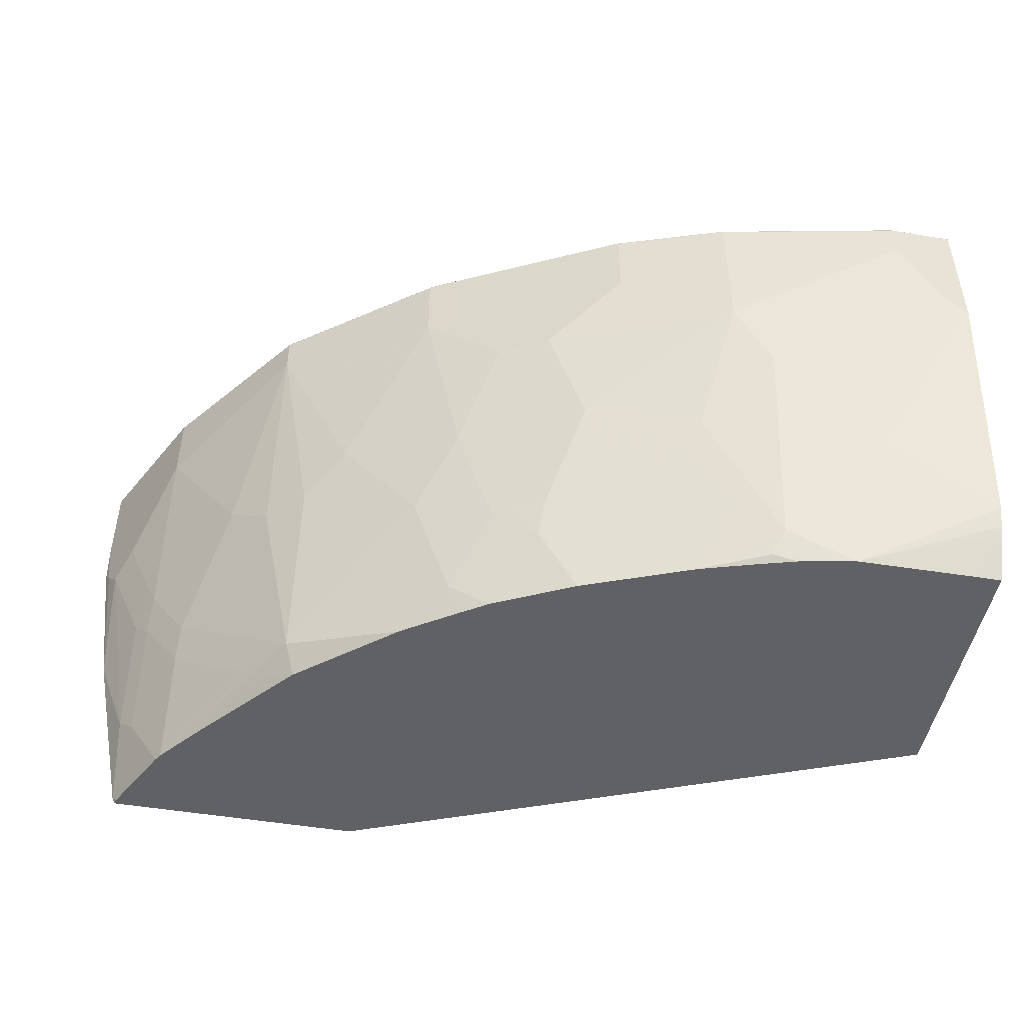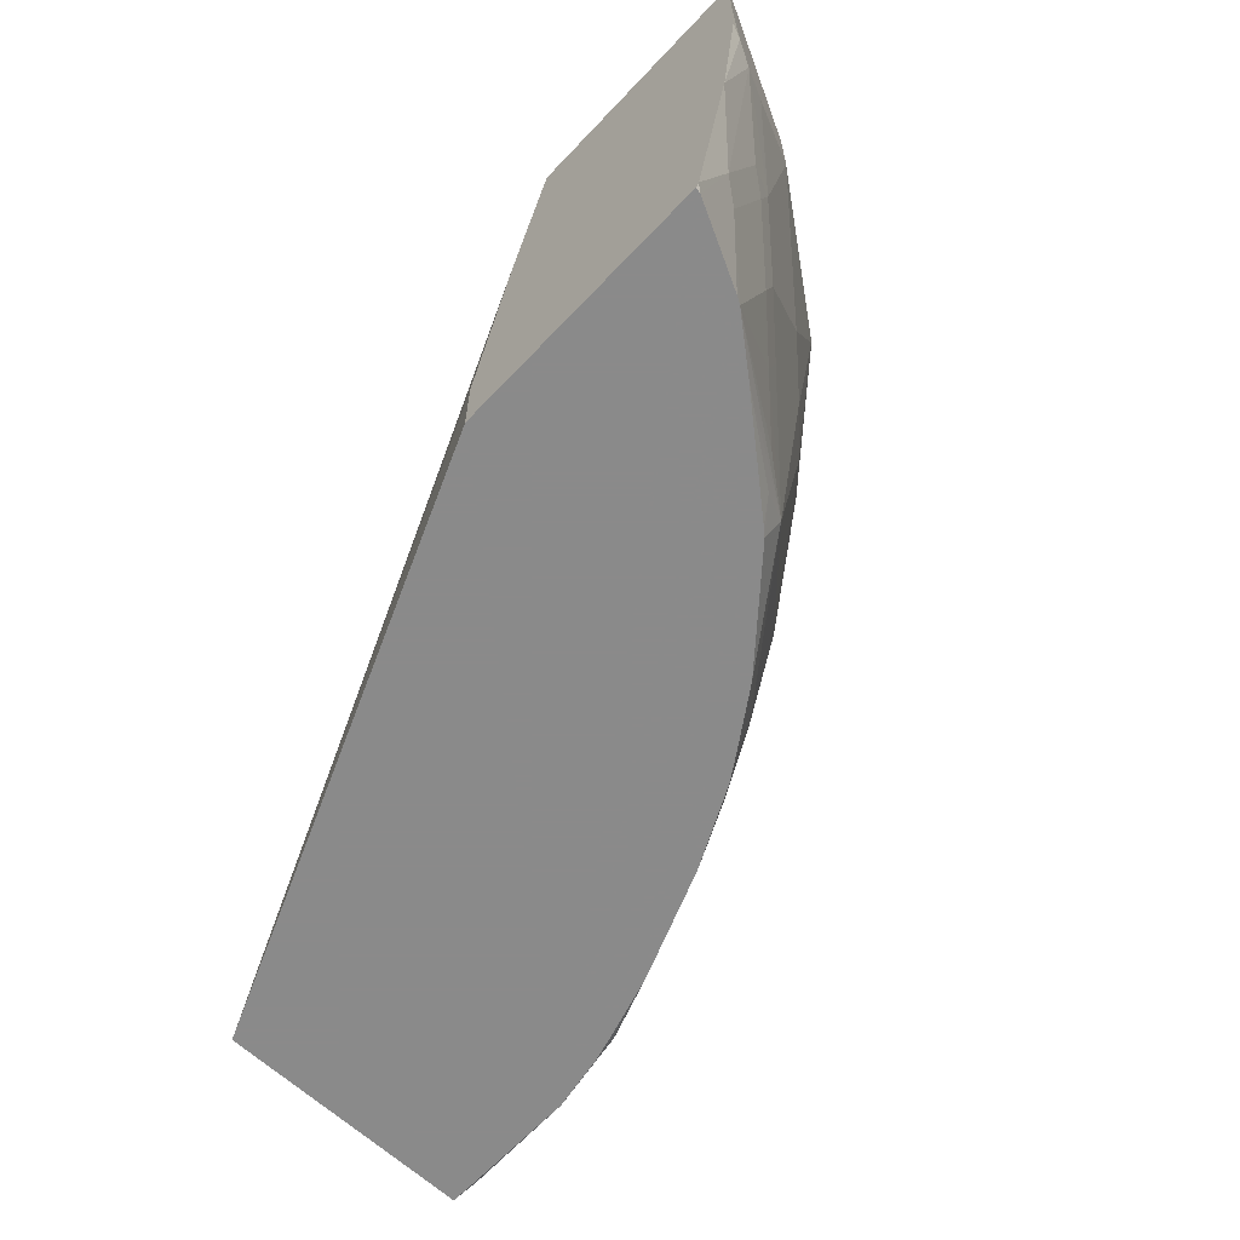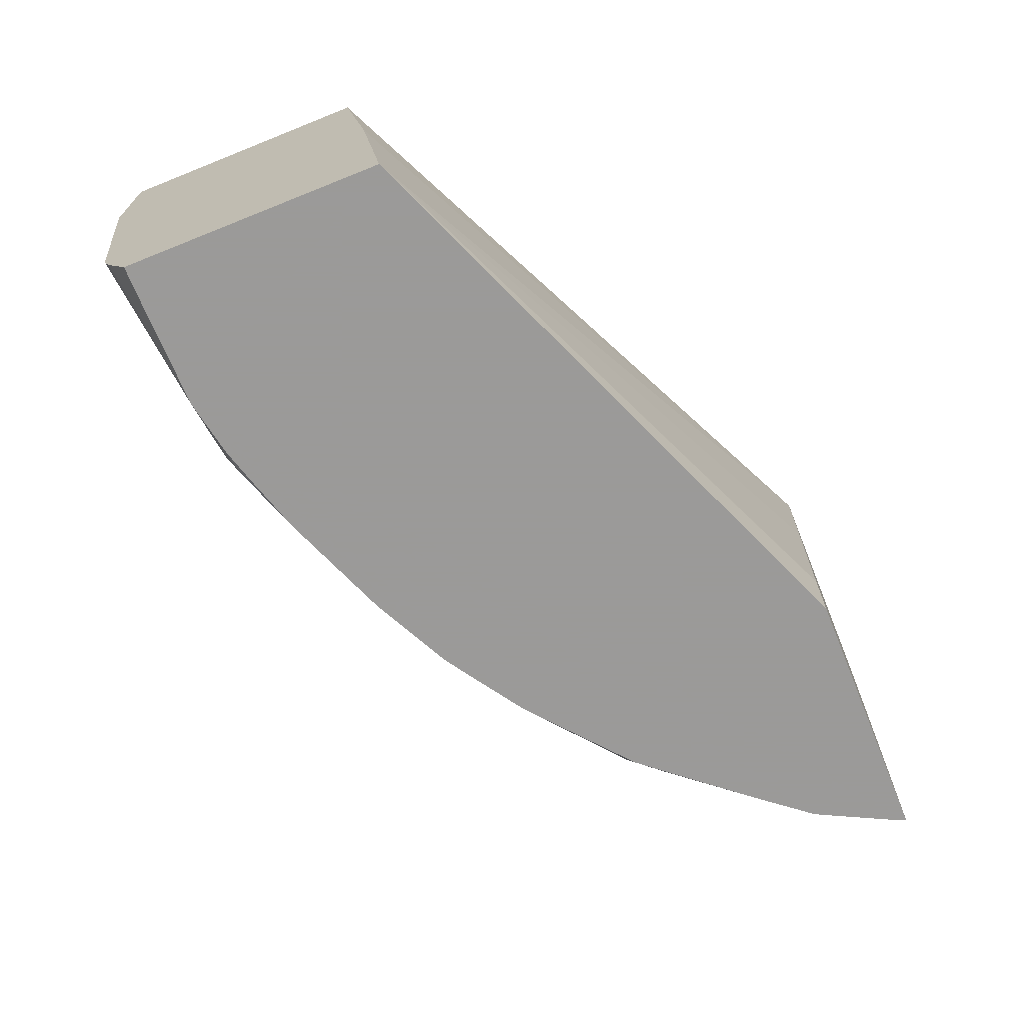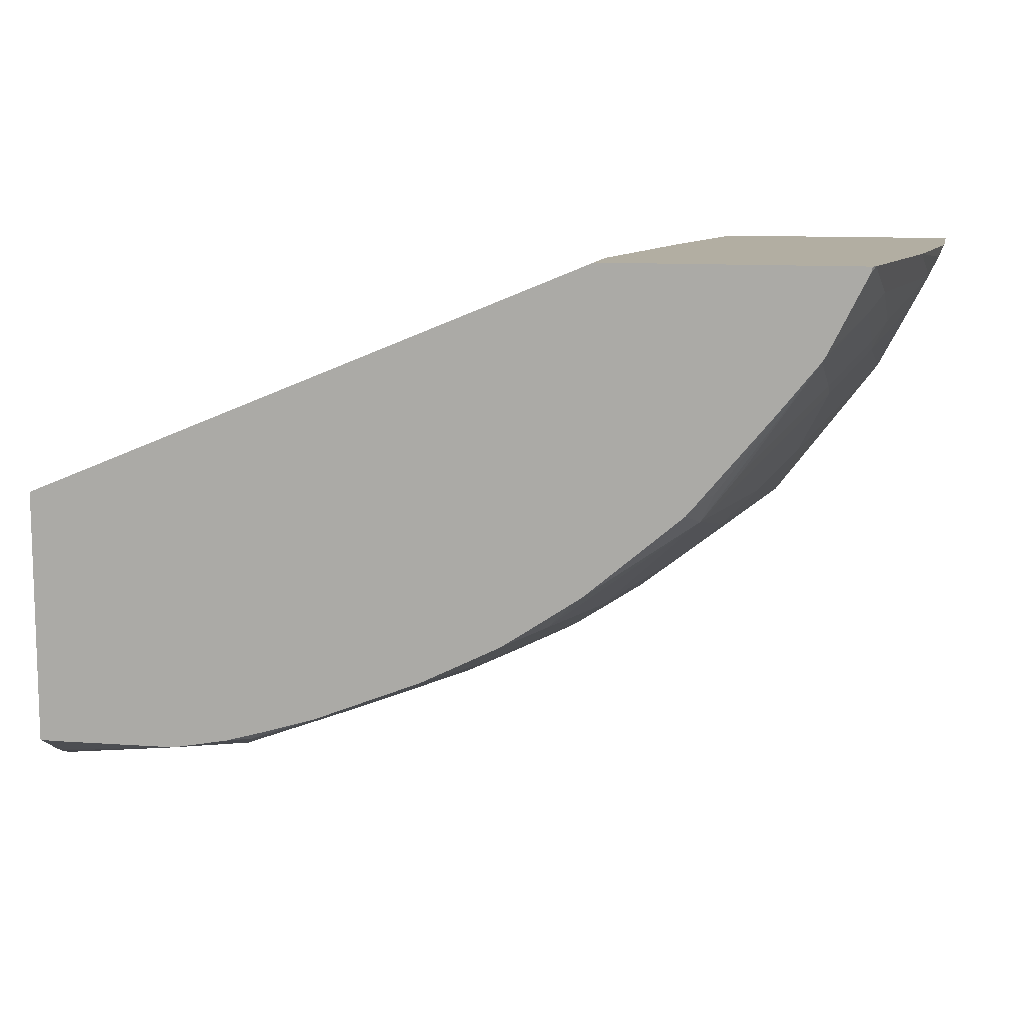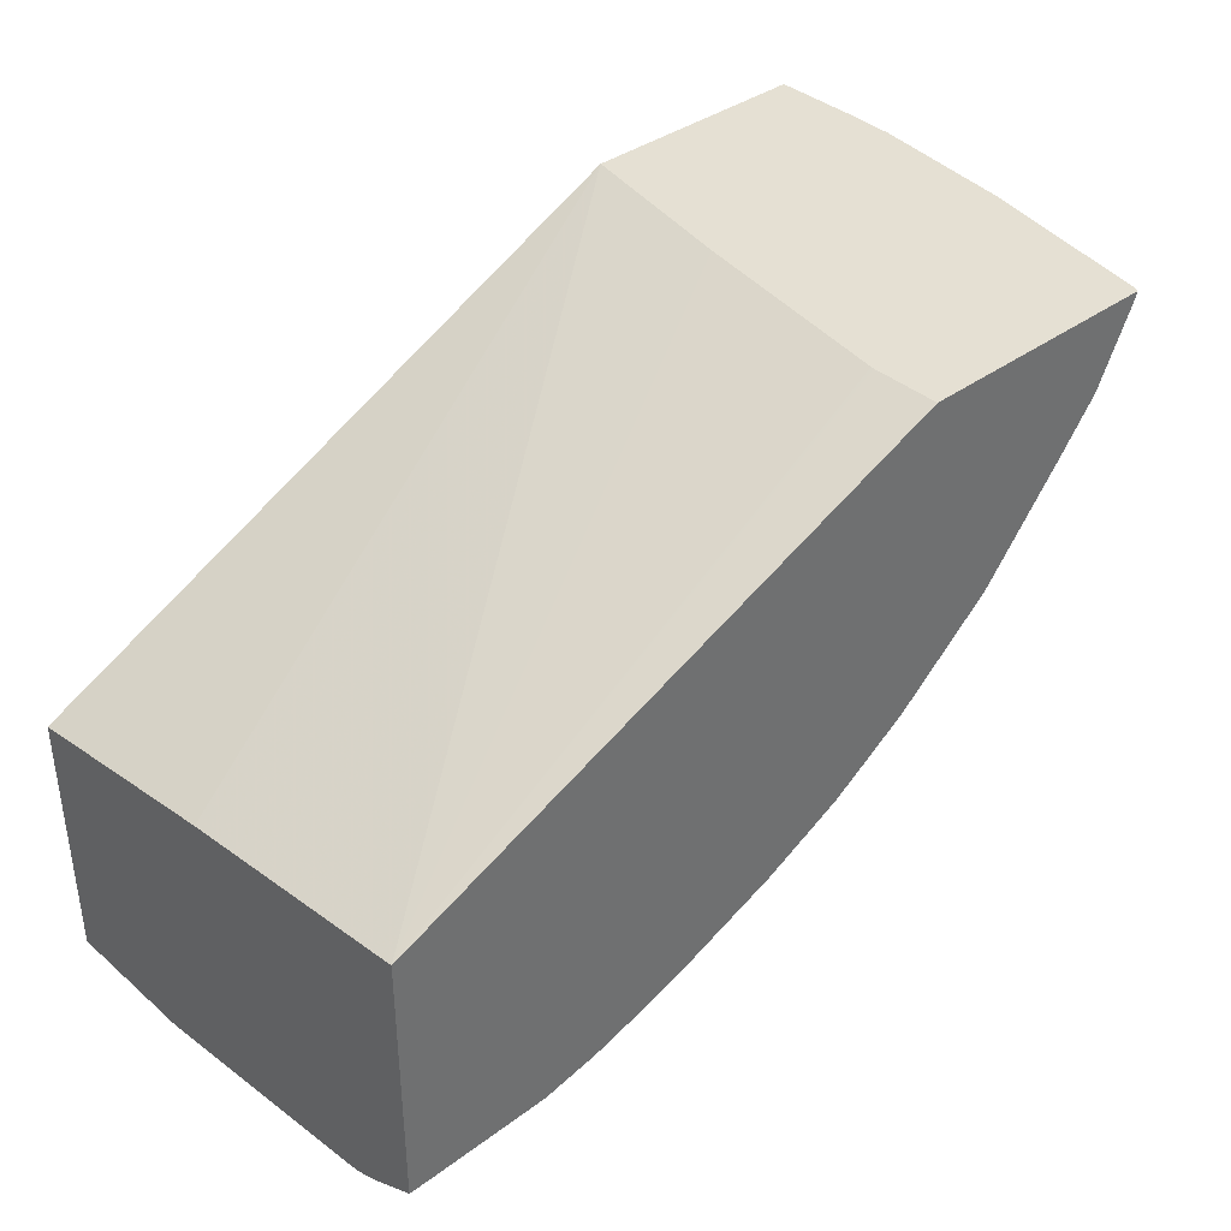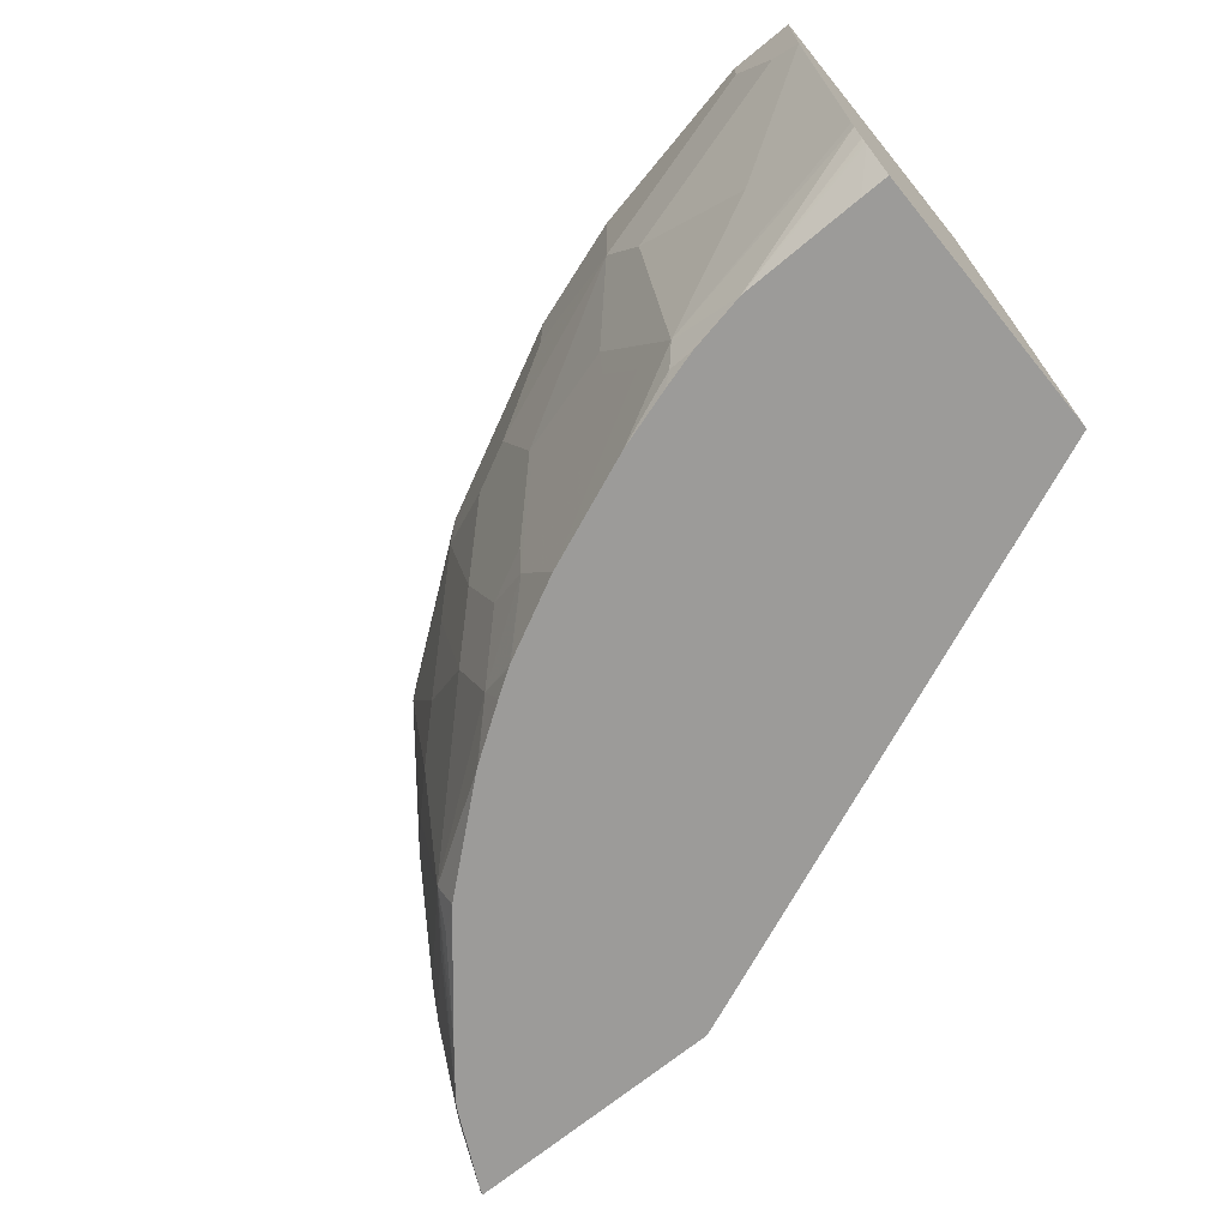
<metadata>
{"format":"obj","ext":"obj","renderer":"f3d","projection":"perspective","resolution":1024,"background":"white","views":[{"elev":-48.1,"azim":169.3,"up":"+Y"},{"elev":-63.6,"azim":46.7,"up":"+Y"},{"elev":-69.5,"azim":-68.1,"up":"+Y"},{"elev":10.7,"azim":12.0,"up":"+Z"},{"elev":38.0,"azim":-42.7,"up":"+Z"},{"elev":-69.7,"azim":-140.7,"up":"+Y"}]}
</metadata>
<code>
v 0.005257 -0.179 -0.5527
v 0.005257 -0.3223 -0.5322
v 0.005257 -0.1024 -0.5527
v 0.02048 -0.1638 -0.5527
v 0.1229 -0.2252 -0.5322
v 0.08192 -0.2661 -0.5322
v 0.06143 -0.2866 -0.5322
v 0.005257 -0.3275 -0.5311
v 0.1229 -0.348 -0.5117
v 0.005257 -0.1018 -0.5524
v 0.04098 -0.1024 -0.5527
v 0.04098 -0.1228 -0.5527
v 0.1433 -0.1843 -0.5322
v 0.1638 -0.2661 -0.5117
v 0.005257 -0.3379 -0.527
v 0.08494 -0.3654 -0.5117
v 0.1459 -0.3275 -0.5067
v 0.1672 -0.3654 -0.4905
v 0.1297 -0.3616 -0.5049
v 0.005257 -0.1018 -0.4091
v 0.04151 -0.1018 -0.5524
v 0.1439 -0.1018 -0.532
v 0.1433 -0.1024 -0.5322
v 0.2048 -0.1433 -0.5117
v 0.2457 -0.1843 -0.4913
v 0.2252 -0.2457 -0.4913
v 0.1663 -0.2866 -0.5067
v 0.006837 -0.3412 -0.5254
v 0.005257 -0.3428 -0.5246
v 0.1159 -0.3654 -0.5059
v 0.0201 -0.3654 -0.5125
v 0.2278 -0.2661 -0.4862
v 0.2482 -0.3275 -0.4657
v 0.2274 -0.3654 -0.4664
v 0.1358 -0.3654 -0.5002
v 0.005257 -0.2252 -0.389
v 0.3612 -0.1018 -0.2394
v 0.2053 -0.1018 -0.5115
v 0.2048 -0.1024 -0.5117
v 0.2184 -0.1433 -0.5049
v 0.2457 -0.307 -0.4708
v 0.2457 -0.1024 -0.4913
v 0.3002 -0.1433 -0.464
v 0.2729 -0.1843 -0.4776
v 0.2593 -0.307 -0.464
v 0.005257 -0.3654 -0.5125
v 0.2729 -0.307 -0.4572
v 0.2934 -0.348 -0.4367
v 0.2703 -0.3654 -0.445
v 0.2683 -0.3654 -0.446
v 0.005257 -0.3654 -0.37
v 0.3411 -0.203 -0.2394
v 0.4941 -0.1018 -0.2394
v 0.2182 -0.1018 -0.505
v 0.2184 -0.1024 -0.5049
v 0.3 -0.1018 -0.4641
v 0.3002 -0.1024 -0.464
v 0.3139 -0.1433 -0.4572
v 0.2934 -0.2457 -0.4572
v 0.2797 -0.2457 -0.464
v 0.3139 -0.2866 -0.4367
v 0.3163 -0.3654 -0.4145
v 0.3139 -0.3654 -0.4162
v 0.2854 -0.3654 -0.4353
v 0.2725 -0.3654 -0.4437
v 0.3753 -0.348 -0.3753
v 0.3204 -0.3654 -0.2394
v 0.3204 -0.3275 -0.2394
v 0.3206 -0.3258 -0.2394
v 0.4944 -0.1024 -0.2394
v 0.491 -0.1018 -0.2459
v 0.3137 -0.1018 -0.457
v 0.3139 -0.1024 -0.4572
v 0.3957 -0.1228 -0.3958
v 0.3343 -0.1843 -0.4367
v 0.3548 -0.2252 -0.4162
v 0.3753 -0.2457 -0.3958
v 0.3695 -0.3654 -0.3695
v 0.3957 -0.2457 -0.3753
v 0.4162 -0.2252 -0.3548
v 0.4162 -0.307 -0.3344
v 0.4171 -0.3275 -0.3276
v 0.3966 -0.348 -0.348
v 0.4374 -0.3654 -0.2876
v 0.4162 -0.3654 -0.3139
v 0.3838 -0.3582 -0.3583
v 0.4611 -0.3654 -0.2394
v 0.4707 -0.1018 -0.2867
v 0.4944 -0.1544 -0.2394
v 0.4862 -0.1945 -0.2559
v 0.4572 -0.1024 -0.3139
v 0.3956 -0.1018 -0.3956
v 0.3957 -0.1024 -0.3958
v 0.4572 -0.1433 -0.3139
v 0.373 -0.3654 -0.3655
v 0.4572 -0.2457 -0.2934
v 0.4367 -0.2866 -0.3139
v 0.4375 -0.307 -0.3071
v 0.458 -0.3275 -0.2661
v 0.4398 -0.3654 -0.2836
v 0.4603 -0.3654 -0.2426
v 0.4627 -0.3622 -0.2394
v 0.4638 -0.1018 -0.3004
v 0.4936 -0.178 -0.2394
v 0.4913 -0.1843 -0.2457
v 0.4832 -0.2599 -0.2394
v 0.4657 -0.3173 -0.2559
v 0.4657 -0.2559 -0.2764
v 0.4776 -0.1843 -0.273
v 0.4574 -0.1018 -0.3133
v 0.458 -0.2661 -0.2866
v 0.4452 -0.3582 -0.2764
f 58 73 93
f 56 73 57
f 56 72 73
f 53 70 71
f 51 67 68
f 51 68 69
f 48 65 49
f 48 66 62
f 48 61 66
f 51 69 52
f 58 93 74
f 62 66 78
f 58 75 61
f 58 61 59
f 61 75 76
f 61 76 77
f 61 77 66
f 66 77 79
f 66 79 80
f 66 80 81
f 66 81 82
f 48 64 65
f 66 82 83
f 58 74 75
f 48 63 64
f 37 70 53
f 47 61 48
f 66 83 84
f 36 51 37
f 37 52 69
f 37 68 67
f 37 67 87
f 37 87 102
f 37 102 106
f 37 106 104
f 37 104 89
f 37 89 70
f 37 51 52
f 48 62 63
f 38 54 39
f 42 55 54
f 42 54 56
f 42 56 57
f 43 57 73
f 43 73 58
f 43 58 44
f 44 58 59
f 44 59 60
f 45 60 59
f 45 59 47
f 47 59 61
f 39 54 55
f 66 84 85
f 90 108 96
f 66 86 78
f 90 105 106
f 90 106 107
f 90 107 108
f 33 50 34
f 90 96 109
f 90 109 94
f 90 94 91
f 91 110 103
f 91 93 92
f 91 92 110
f 94 109 96
f 89 105 90
f 96 108 111
f 97 111 98
f 98 111 99
f 99 112 100
f 99 111 107
f 99 107 112
f 100 112 101
f 101 112 107
f 101 107 102
f 102 107 106
f 104 106 105
f 107 111 108
f 96 111 97
f 66 85 86
f 89 104 105
f 87 101 102
f 70 88 71
f 70 89 90
f 70 90 91
f 70 91 88
f 72 92 73
f 73 92 93
f 74 93 91
f 74 91 94
f 74 94 80
f 74 80 79
f 74 79 77
f 88 91 103
f 74 77 76
f 78 86 95
f 80 94 96
f 80 96 97
f 80 97 81
f 81 97 82
f 82 97 98
f 82 98 84
f 82 84 83
f 84 98 99
f 84 99 100
f 85 95 86
f 74 76 75
f 33 49 50
f 37 69 68
f 33 47 48
f 9 14 17
f 9 17 18
f 9 18 19
f 9 19 16
f 10 20 37
f 10 37 53
f 10 53 71
f 10 71 88
f 10 88 103
f 10 103 110
f 10 110 92
f 8 16 15
f 10 92 72
f 10 56 54
f 10 54 38
f 10 38 22
f 10 22 21
f 11 21 22
f 11 22 23
f 11 23 13
f 11 13 12
f 13 23 39
f 13 39 24
f 13 24 25
f 10 72 56
f 13 25 26
f 8 9 16
f 5 14 9
f 1 2 8
f 1 8 15
f 1 15 29
f 1 29 46
f 1 46 51
f 1 51 36
f 1 36 20
f 1 20 10
f 1 10 3
f 1 3 11
f 1 11 12
f 6 9 7
f 1 12 4
f 1 5 6
f 1 6 7
f 1 7 2
f 2 7 9
f 33 48 49
f 3 10 21
f 3 21 11
f 4 12 5
f 5 9 6
f 5 12 13
f 5 13 14
f 1 4 5
f 13 26 14
f 2 9 8
f 14 27 17
f 17 34 18
f 18 35 19
f 19 35 30
f 20 36 37
f 22 38 39
f 22 39 23
f 24 39 55
f 24 55 40
f 24 40 25
f 25 41 26
f 25 40 55
f 17 33 34
f 25 55 42
f 25 57 43
f 25 43 44
f 25 44 60
f 25 45 41
f 26 41 33
f 26 33 32
f 26 32 27
f 29 31 46
f 33 41 45
f 33 45 47
f 14 26 27
f 25 42 57
f 17 32 33
f 25 60 45
f 16 29 28
f 15 28 29
f 17 27 32
f 15 16 28
f 16 19 30
f 16 30 35
f 16 18 34
f 16 34 50
f 16 50 49
f 16 49 65
f 16 65 64
f 16 64 63
f 16 63 62
f 16 35 18
f 16 78 95
f 16 62 78
f 16 31 29
f 16 51 46
f 16 67 51
f 16 46 31
f 16 87 67
f 16 100 101
f 16 84 100
f 16 85 84
f 16 95 85
f 16 101 87

</code>
